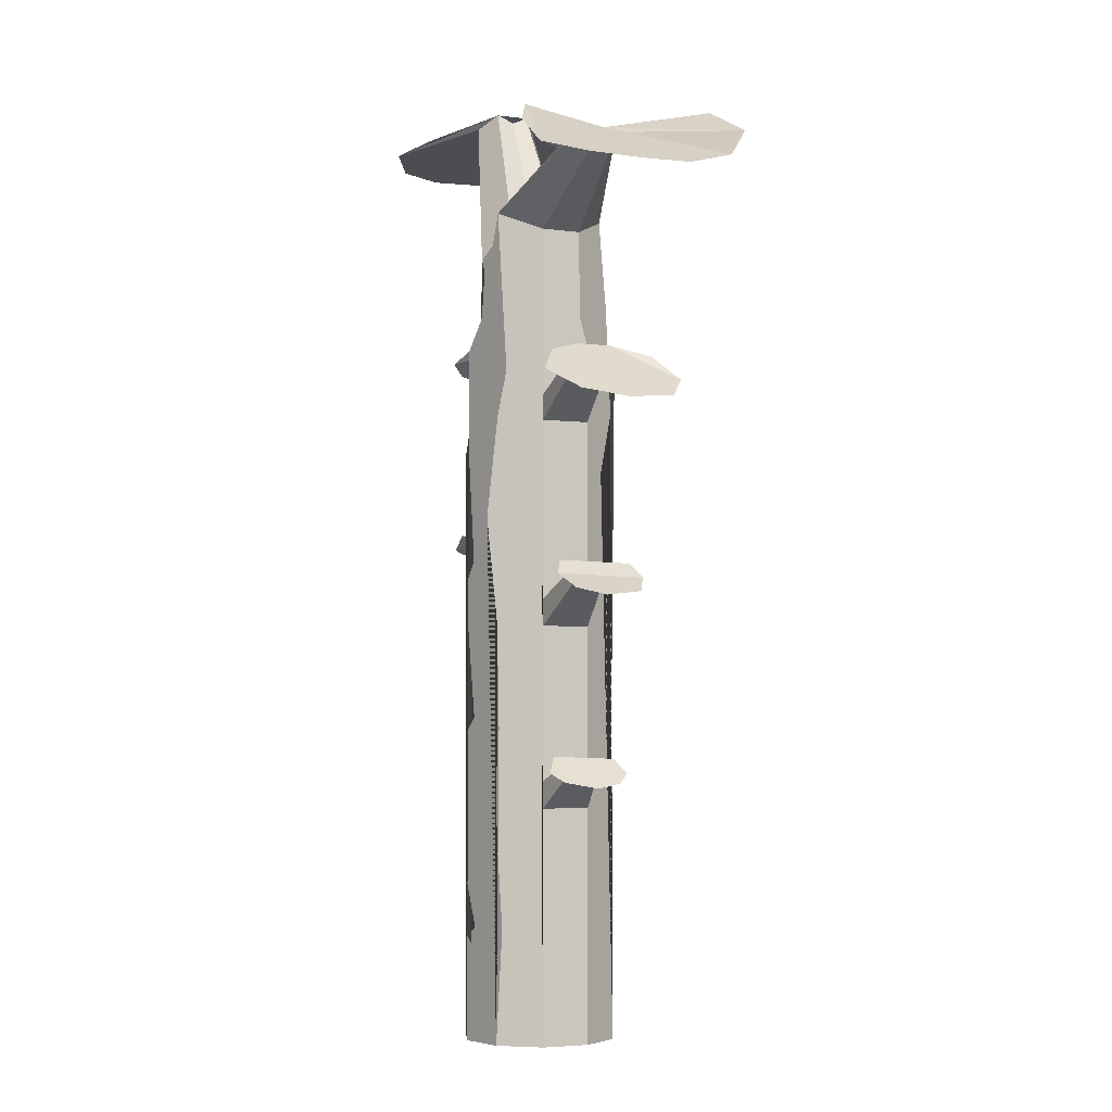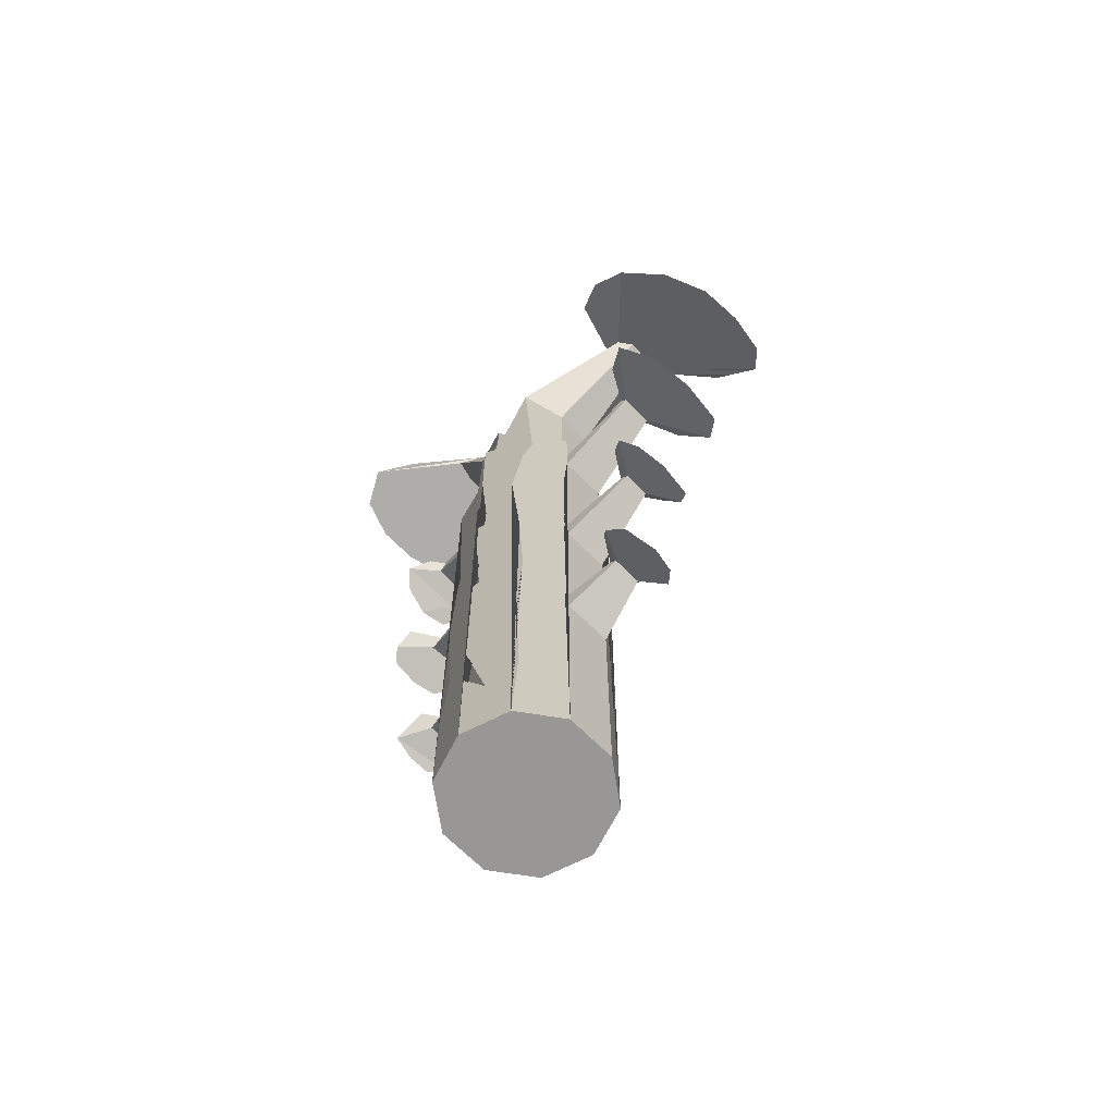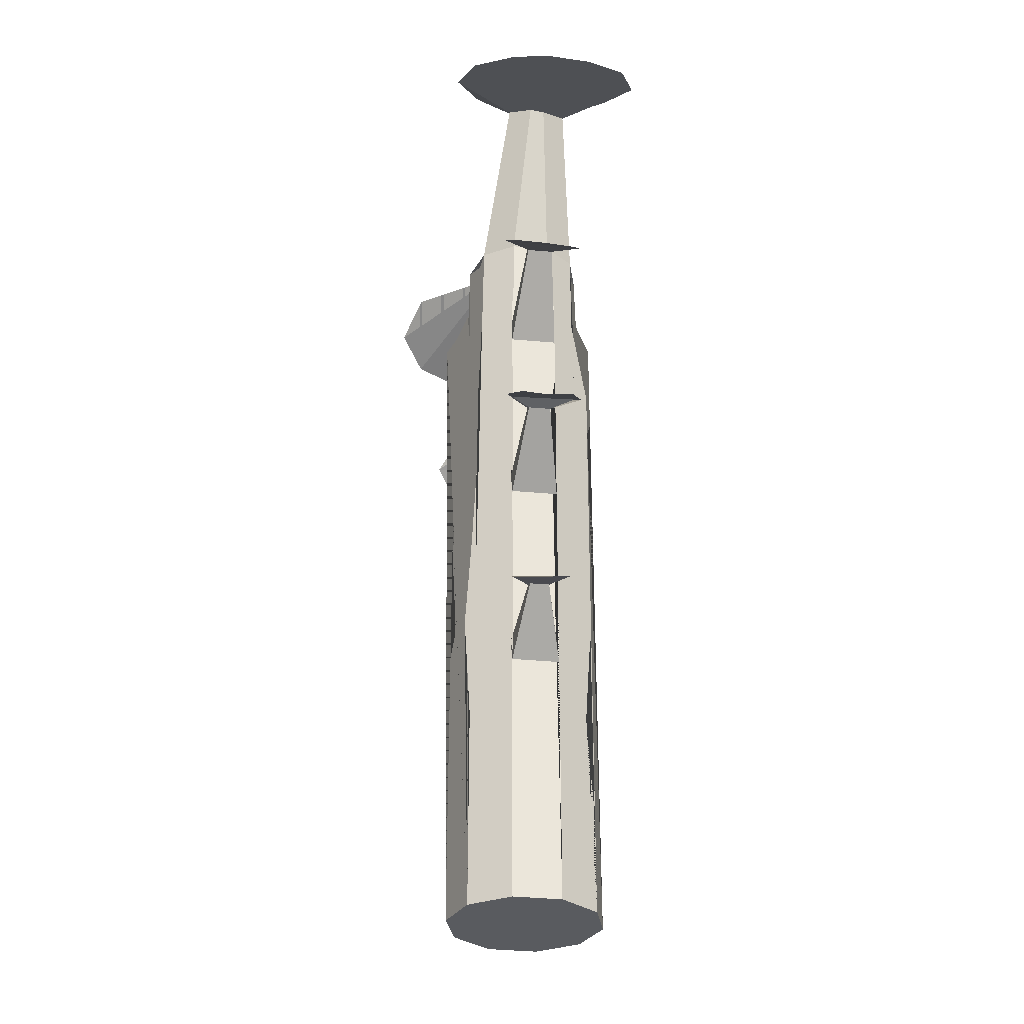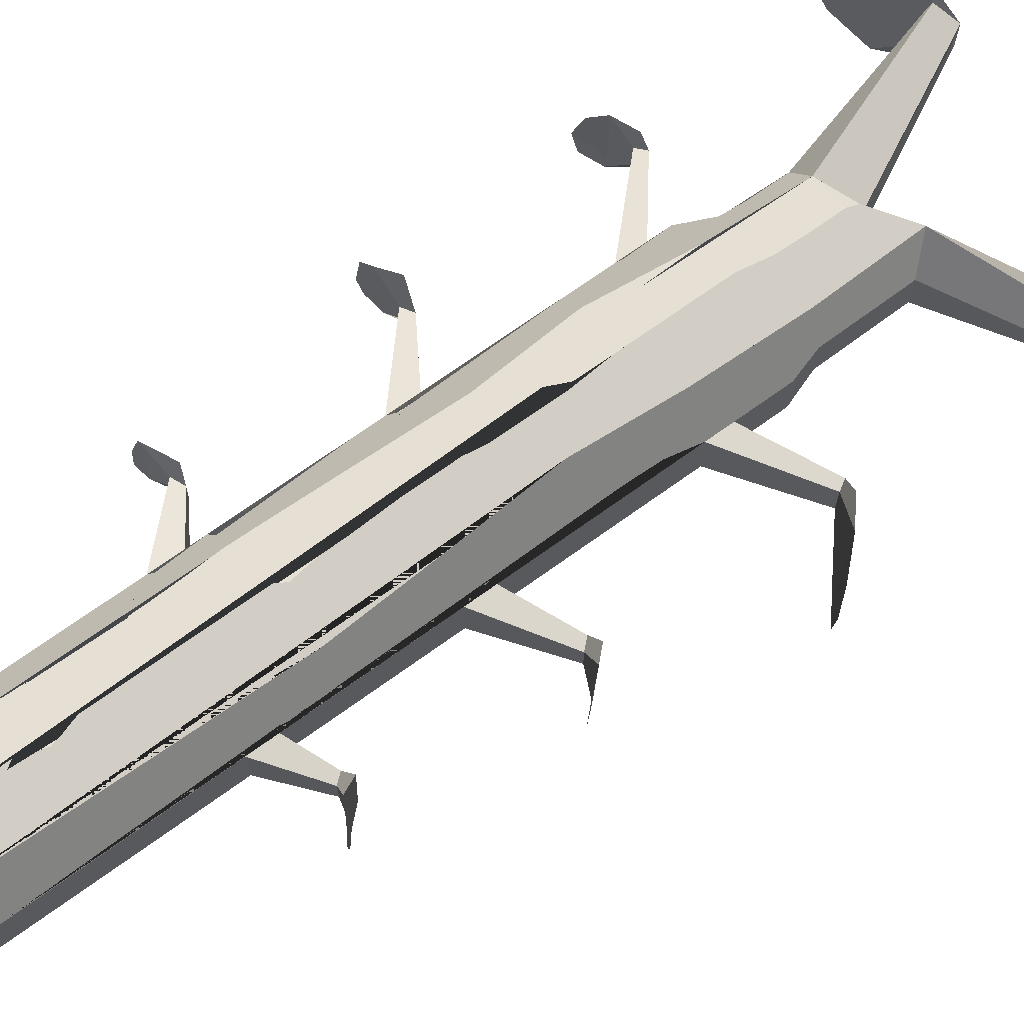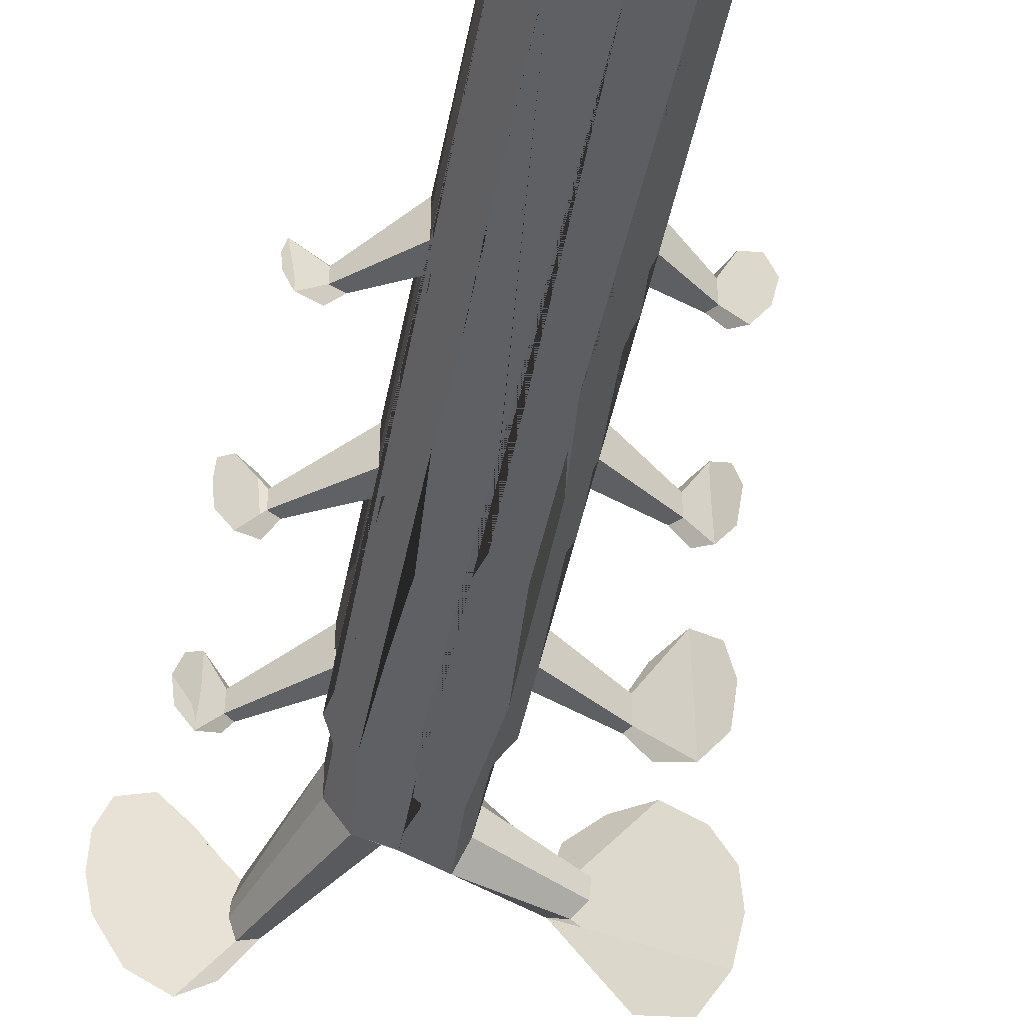
<metadata>
{"format":"obj","ext":"obj","renderer":"f3d","projection":"perspective","resolution":1024,"background":"white","views":[{"elev":-4.6,"azim":68.5,"up":"+Y"},{"elev":-68.3,"azim":44.9,"up":"+Y"},{"elev":-32.0,"azim":-99.1,"up":"+Y"},{"elev":69.9,"azim":54.1,"up":"+Z"},{"elev":-47.4,"azim":-11.2,"up":"+Z"}]}
</metadata>
<code>
o Cylinder
v -0.002768 0.05239 -0.49
v -0.001478 5.022 -0.3273
v 0.2763 0.05239 -0.3993
v 0.2935 5.172 -0.3079
v 0.4488 0.05239 -0.1619
v 0.3735 5.084 -0.1372
v 0.4488 0.05239 0.1315
v 0.3743 5.084 0.1033
v 0.2763 0.05239 0.3689
v 0.2763 5.18 0.3689
v -0.002768 0.05239 0.4596
v 0.006173 5.038 0.3061
v -0.2818 0.05239 0.3689
v -0.224 4.956 0.2965
v -0.4543 0.05239 0.1315
v -0.366 4.956 0.103
v -0.4543 0.05239 -0.1619
v -0.3646 4.948 -0.1369
v -0.2818 0.05239 -0.3993
v -0.2223 4.959 -0.3289
v -0.03591 5.047 -0.01843
v 0.006206 5.064 0.1614
v 0.006513 5.062 -0.1952
v -0.002768 2.596 0.4596
v -0.002768 1.324 0.4596
v -0.002768 3.867 0.4596
v -0.002768 0.6882 0.4596
v -0.005086 3.25 0.4101
v -0.002768 1.96 0.4596
v 0.003245 4.557 0.3799
v -0.002768 0.3703 0.4596
v -0.002768 2.914 0.4596
v -0.002768 1.642 0.4596
v -0.002768 4.185 0.4596
v -0.002768 1.006 0.4596
v -0.005165 3.536 0.4084
v -0.01205 2.272 0.4309
v 0.004502 4.824 0.3633
v -0.002768 0.2113 0.4596
v -0.002768 2.755 0.4596
v -0.002768 1.483 0.4596
v -0.002768 4.026 0.4596
v -0.002768 0.8472 0.3072
v -0.06777 3.377 0.4284
v 0.074 2.122 0.4038
v 0.004088 4.694 0.3688
v -0.002768 0.5293 0.4596
v -0.004803 3.103 0.4161
v -0.002768 1.801 0.4596
v -0.002768 4.344 0.4596
v -0.002768 1.165 0.4596
v -0.002768 3.708 0.4596
v -0.01125 2.423 0.4334
v 0.0042 4.952 0.3673
v -0.002768 2.596 -0.49
v -0.004722 3.83 -0.4525
v -0.002768 1.324 -0.49
v 0.003429 4.559 -0.4115
v -0.01284 1.972 -0.4638
v -0.005311 3.252 -0.4412
v -0.002768 0.6882 -0.49
v 0.004834 4.824 -0.3937
v -0.0135 2.271 -0.4621
v -0.005417 3.535 -0.4392
v -0.002768 1.006 -0.49
v -0.05778 4.185 -0.5604
v -0.002768 1.642 -0.49
v 0.03936 2.914 -0.49
v -0.002768 0.3703 -0.49
v 0.004491 4.951 -0.3981
v -0.01231 2.421 -0.4652
v -0.005088 3.68 -0.4455
v -0.002768 1.165 -0.49
v -0.002768 4.344 -0.49
v -0.002768 1.801 -0.49
v -0.002768 3.073 -0.49
v -0.002768 0.5293 -0.49
v 0.07272 4.701 -0.3226
v -0.01374 2.122 -0.4615
v -0.005518 3.394 -0.4372
v -0.002768 0.8472 -0.49
v -0.002768 4.026 -0.49
v -0.002768 1.483 -0.49
v -0.002768 2.755 -0.49
v -0.002768 0.2113 -0.49
v 0.9549 5.571 -0.1457
v 1.03 5.48 -0.0899
v 1.04 5.462 0.04294
v 0.9602 5.559 0.1089
v 0.8481 5.64 -0.03489
v 0.8396 5.616 0.06867
v 0.8485 5.627 -0.1104
v -0.6311 5.973 0.1815
v -0.6743 5.986 0.03241
v -0.6755 5.983 -0.06176
v -0.6311 5.976 -0.2097
v -0.4861 6 -0.01428
v -0.5081 6.05 0.08576
v -0.5081 6.05 -0.1143
v -0.7043 5.995 -0.4547
v -0.9092 5.941 -0.6231
v -1.161 5.871 -0.5445
v -1.345 5.817 -0.2856
v -1.402 5.803 -0.04307
v -1.399 5.795 0.2271
v -1.313 5.816 0.4778
v -1.1 5.872 0.5949
v -0.8863 5.933 0.4467
v -0.5081 6.05 -0.01428
v -0.955 5.927 0.02134
v -0.955 5.927 -0.07869
v 0.943 5.685 0.4409
v 1.144 5.533 0.5358
v 1.368 5.345 0.5071
v 1.592 5.25 0.2959
v 1.717 5.205 0.01885
v 1.733 5.206 -0.2767
v 1.676 5.293 -0.5667
v 1.538 5.488 -0.7238
v 1.272 5.654 -0.6219
v 0.4488 2.596 0.1315
v 0.4488 1.324 0.1315
v 0.4488 3.867 0.1315
v 0.4488 0.6882 0.1315
v 0.4021 3.25 0.1146
v 0.4208 1.969 0.123
v 0.3764 4.561 0.104
v 0.4488 0.3703 0.1315
v 0.4488 2.914 0.1315
v 0.4149 1.642 0.1315
v 0.4488 4.185 0.1315
v 0.4488 1.006 0.1315
v 0.4006 3.536 0.114
v 0.4198 2.273 0.1227
v 0.3585 4.824 0.09726
v 0.4488 0.2113 0.1315
v 0.4176 2.755 0.1315
v 0.4488 1.483 0.1315
v 0.4488 4.026 0.1315
v 0.4488 0.8472 0.1315
v 0.3991 3.394 0.1135
v 0.4194 2.121 0.1226
v 0.3646 4.697 0.09956
v 0.4488 0.5293 0.1315
v 0.4488 3.073 0.1315
v 0.4488 1.801 0.1315
v 0.4488 4.344 0.1315
v 0.4488 1.165 0.1315
v 0.4056 3.682 0.1158
v 0.4216 2.425 0.1233
v 0.363 4.95 0.09895
v 0.4488 2.596 -0.1619
v 0.4488 1.324 -0.1619
v 0.4488 3.867 -0.1619
v 0.4488 0.6882 -0.1619
v 0.4009 3.25 -0.1497
v 0.42 1.969 -0.157
v 0.3756 4.562 -0.138
v 0.4488 0.3703 -0.1619
v 0.4488 2.914 -0.1619
v 0.4149 1.642 -0.1619
v 0.4488 4.185 -0.1619
v 0.4488 1.006 -0.1619
v 0.3992 3.536 -0.1493
v 0.4189 2.272 -0.1568
v 0.357 4.824 -0.1318
v 0.4488 0.2113 -0.1619
v 0.4176 2.755 -0.1619
v 0.4488 1.483 -0.1619
v 0.4488 4.026 -0.1619
v 0.4488 0.8472 -0.1619
v 0.3976 3.394 -0.1489
v 0.4186 2.121 -0.1567
v 0.3634 4.698 -0.1339
v 0.4488 0.5293 -0.1619
v 0.4488 3.073 -0.1619
v 0.4488 1.801 -0.1619
v 0.4488 4.344 -0.1619
v 0.4488 1.165 -0.1619
v 0.4046 3.682 -0.1506
v 0.4209 2.425 -0.1571
v 0.3617 4.949 -0.1334
v 0.9594 4.208 0.09045
v 0.9241 4.266 0.09045
v 0.9594 4.208 -0.1148
v 0.9241 4.266 -0.1148
v 0.8891 2.902 0.05709
v 0.8361 2.959 0.05709
v 0.8891 2.902 -0.1064
v 0.8361 2.959 -0.1064
v 0.7127 1.777 0.06329
v 0.7569 1.726 0.06329
v 0.7127 1.777 -0.1126
v 0.7569 1.726 -0.1126
v -0.4353 2.49 -0.1548
v -0.4543 1.283 -0.1619
v -0.4131 3.713 -0.1503
v -0.4543 0.6676 -0.1619
v -0.4117 3.157 -0.1499
v -0.4328 1.918 -0.1539
v -0.4543 4.359 -0.1619
v -0.4543 0.36 -0.1619
v -0.4543 2.821 -0.1619
v -0.4543 1.59 -0.1619
v -0.4543 4.051 -0.1619
v -0.4543 0.9752 -0.1619
v -0.4034 3.434 -0.1475
v -0.4257 2.202 -0.1512
v -0.366 4.697 -0.1373
v -0.4543 0.2062 -0.1619
v -0.4543 2.667 -0.1619
v -0.4543 1.437 -0.1619
v -0.4543 3.897 -0.1619
v -0.4543 0.8214 -0.1619
v -0.4057 3.298 -0.1482
v -0.4274 2.063 -0.1519
v -0.3758 4.564 -0.14
v -0.4543 0.5138 -0.1619
v -0.4019 2.975 -0.1619
v -0.3953 1.744 -0.1619
v -0.4271 4.205 -0.1619
v -0.4543 1.129 -0.1619
v -0.4067 3.571 -0.1485
v -0.43 2.343 -0.1528
v -0.3613 4.823 -0.136
v -0.4364 2.496 0.1197
v -0.4543 1.285 0.1315
v -0.4543 3.751 0.1315
v -0.4543 0.6687 0.1315
v -0.4126 3.162 0.1147
v -0.4543 1.901 0.1315
v -0.4543 4.367 0.1315
v -0.4543 0.3606 0.1315
v -0.4543 2.826 0.1315
v -0.4543 1.593 0.1315
v -0.4543 4.059 0.1315
v -0.4543 0.9769 0.1315
v -0.4053 3.44 0.1118
v -0.4288 2.206 0.1147
v -0.3665 4.704 0.1032
v -0.4543 0.2065 0.1315
v -0.4543 2.672 0.1315
v -0.4543 1.439 0.1315
v -0.4543 3.905 0.1315
v -0.4543 0.8228 0.1315
v -0.4071 3.303 0.1125
v -0.4299 2.065 0.1155
v -0.3759 4.571 0.1062
v -0.4543 0.5147 0.1315
v -0.4019 2.98 0.1315
v -0.3953 1.747 0.1315
v -0.4271 4.213 0.1315
v -0.4543 1.131 0.1315
v -0.4084 3.578 0.1131
v -0.4321 2.348 0.1169
v -0.3624 4.83 0.1019
v -0.8938 4.484 -0.1213
v -0.8412 4.532 -0.1199
v -0.8938 4.489 0.03893
v -0.8412 4.537 0.04034
v -0.8812 3.192 -0.1213
v -0.8146 3.233 -0.1207
v -0.8812 3.196 0.01714
v -0.8146 3.237 0.0178
v -0.8106 1.931 -0.1089
v -0.7323 1.964 -0.1082
v -0.8106 1.933 0.009601
v -0.7323 1.966 0.009626
v 1.04 4.195 -0.3353
v 1.211 4.036 -0.4502
v 1.34 3.919 -0.3454
v 1.38 3.888 -0.0455
v 1.34 3.93 0.2405
v 1.212 4.051 0.4158
v 1.048 4.199 0.3065
v 0.934 2.964 0.212
v 1.018 2.878 0.2604
v 1.091 2.792 0.173
v 1.122 2.751 -0.01071
v 1.089 2.78 -0.2432
v 1.011 2.865 -0.2873
v 0.9273 2.954 -0.238
v 0.8995 2.959 -0.01298
v 0.797 1.802 0.1989
v 0.849 1.706 0.2423
v 0.9436 1.652 0.1861
v 0.987 1.616 -0.01108
v 0.9536 1.644 -0.1653
v 0.873 1.702 -0.2403
v 0.8016 1.788 -0.1843
v -0.8948 4.528 -0.2035
v -1.024 4.436 -0.2976
v -1.13 4.36 -0.2294
v -1.156 4.339 -0.06079
v -1.105 4.375 0.1278
v -1.017 4.441 0.2154
v -0.903 4.533 0.1282
v -0.8892 3.258 -0.2421
v -1.012 3.19 -0.2813
v -1.109 3.152 -0.1998
v -1.129 3.131 -0.04896
v -1.119 3.154 0.1243
v -1.042 3.174 0.19
v -0.9293 3.262 0.1839
v -0.8204 1.965 -0.2091
v -0.9501 1.887 -0.2433
v -1.01 1.858 -0.1494
v -1.016 1.869 -0.02018
v -0.9907 1.901 0.1146
v -0.8078 1.994 0.09577
v -0.269 2.474 0.3596
v -0.2818 1.285 0.329
v -0.2836 3.735 0.3797
v -0.2818 0.6687 0.3689
v -0.2577 3.161 0.3302
v -0.2818 1.901 0.3689
v -0.2496 4.367 0.292
v 0.2763 2.616 0.3689
v 0.2763 1.334 0.3689
v 0.2763 3.898 0.3689
v 0.2763 0.7431 0.332
v 0.2503 3.271 0.4268
v 0.3141 1.975 0.3689
v 0.2504 4.595 0.2236
v 0.3094 2.644 -0.3803
v 0.2929 1.348 -0.3898
v 0.326 3.94 -0.3707
v 0.2846 0.7003 -0.3946
v 0.2776 3.307 -0.2764
v 0.2455 2.048 -0.4094
v 0.2575 4.631 -0.3689
v -0.2818 2.52 -0.3993
v -0.2818 1.286 -0.3993
v -0.2574 3.722 -0.365
v -0.2818 0.6693 -0.3993
v -0.2244 3.226 -0.3594
v -0.2749 1.919 -0.4369
v -0.2818 4.371 -0.3455
f 1 85 69 77 61 81 65 73 57 83 67 75 59 79 63 71 55 84 68 76 60 80 64 72 56 82 66 74 58 78 62 70 2 4 331 327 329 325 330 326 328 3
f 3 328 326 330 325 329 327 331 4 6 182 166 174 158 178 162 170 154 180 164 172 156 176 160 168 152 181 165 173 157 177 161 169 153 179 163 171 155 175 159 167 5
f 5 167 159 175 155 171 163 179 153 169 161 177 157 173 165 181 152 168 160 176 156 172 164 180 154 170 162 178 158 174 166 182 6 8 151 135 143 127 147 131 139 123 149 133 141 125 145 129 137 121 150 134 142 126 146 130 138 122 148 132 140 124 144 128 136 7
f 7 136 128 144 124 140 132 148 122 138 130 146 126 142 134 150 121 137 129 145 125 141 133 149 123 139 131 147 127 143 135 151 8 10 324 320 322 318 323 319 321 9
f 9 321 319 323 318 322 320 324 10 12 54 38 46 30 50 34 42 26 52 36 44 28 48 32 40 24 53 37 45 29 49 33 41 25 51 35 43 27 47 31 39 11
f 11 39 31 47 27 43 35 51 25 41 33 49 29 45 37 53 24 40 32 48 28 44 36 52 26 42 34 50 30 46 38 54 12 14 317 313 315 311 316 312 314 13
f 13 314 312 316 311 315 313 317 14 16 256 240 248 232 252 236 244 228 254 238 246 230 250 234 242 226 255 239 247 231 251 235 243 227 253 237 245 229 249 233 241 15
f 15 241 233 249 229 245 237 253 227 243 235 251 231 247 239 255 226 242 234 250 230 246 238 254 228 244 236 252 232 248 240 256 16 18 225 209 217 201 221 205 213 197 223 207 215 199 219 203 211 195 224 208 216 200 220 204 212 196 222 206 214 198 218 202 210 17
f 17 210 202 218 198 214 206 222 196 212 204 220 200 216 208 224 195 211 203 219 199 215 207 223 197 213 205 221 201 217 209 225 18 20 338 334 336 332 337 333 335 19
f 19 335 333 337 332 336 334 338 20 2 70 62 78 58 74 66 82 56 72 64 80 60 76 68 84 55 71 63 79 59 75 67 83 57 73 65 81 61 77 69 85 1
f 1 3 5 7 9 11 13 15 17 19
f 4 23 92 86
f 8 10 89 88
f 23 21 90 92
f 4 6 87 86
f 10 22 91 89
f 21 22 91 90
f 6 8 88 87
f 54 14 12
f 12 22 10
f 14 22 12
f 16 14 93 94
f 23 2 20
f 20 70 2
f 70 4 2
f 23 4 2
f 95 94 93 98 97 99 96
f 21 23 99 97
f 14 22 98 93
f 18 16 94 95
f 22 21 97 98
f 23 20 96 99
f 20 18 95 96
f 95 94 93 107 106 105 104 103 102 101 96
f 96 101 100 99
f 107 93 98 108
f 99 100 101 102 103 104 105 106 107 108 98 109
f 98 110 109
f 109 111 99
f 109 110 111
f 110 104 111
f 113 114 89 91 112
f 92 120 119 86
f 86 87 88 89 114 115 116 117 118 119
f 92 90 91 112 114 115 116 117 118 119 120
f 123 139 184 183
f 154 170 186 185
f 139 170 186 184
f 123 154 185 183
f 137 168 190 188
f 121 137 188 187
f 152 168 190 189
f 121 152 189 187
f 138 130 191 192
f 138 169 194 192
f 169 161 193 194
f 130 161 193 191
f 205 236 259 257
f 260 258 257 259
f 221 205 257 258
f 236 252 260 259
f 252 221 258 260
f 219 250 264 262
f 219 203 261 262
f 250 234 263 264
f 203 234 263 261
f 220 204 265 266
f 251 235 267 268
f 204 235 267 265
f 220 251 268 266
f 274 183 184 275
f 269 270 185 186
f 270 271 272 273 274 183 185
f 270 271 272 273 274 184 186
f 282 281 189 190
f 277 187 188 276
f 281 280 279 278 277 187 189
f 190 282 283 276 188
f 276 283 282 281 280 279 278 277
f 290 289 194 193
f 285 192 191 284
f 289 288 287 286 285 192 194
f 193 290 284 191
f 284 290 289 288 287 286 285
f 260 297 296 259
f 291 258 257 292
f 292 257 259 296 295 294 293
f 258 291 297 260
f 291 292 293 294 295 296 297
f 299 298 262 261
f 304 264 263 303
f 264 304 298 262
f 298 299 300 301 302 303 304
f 306 305 266 265
f 310 268 267 309
f 268 310 305 266
f 309 267 265 306 307 308
f 305 306 307 308 309 310

</code>
